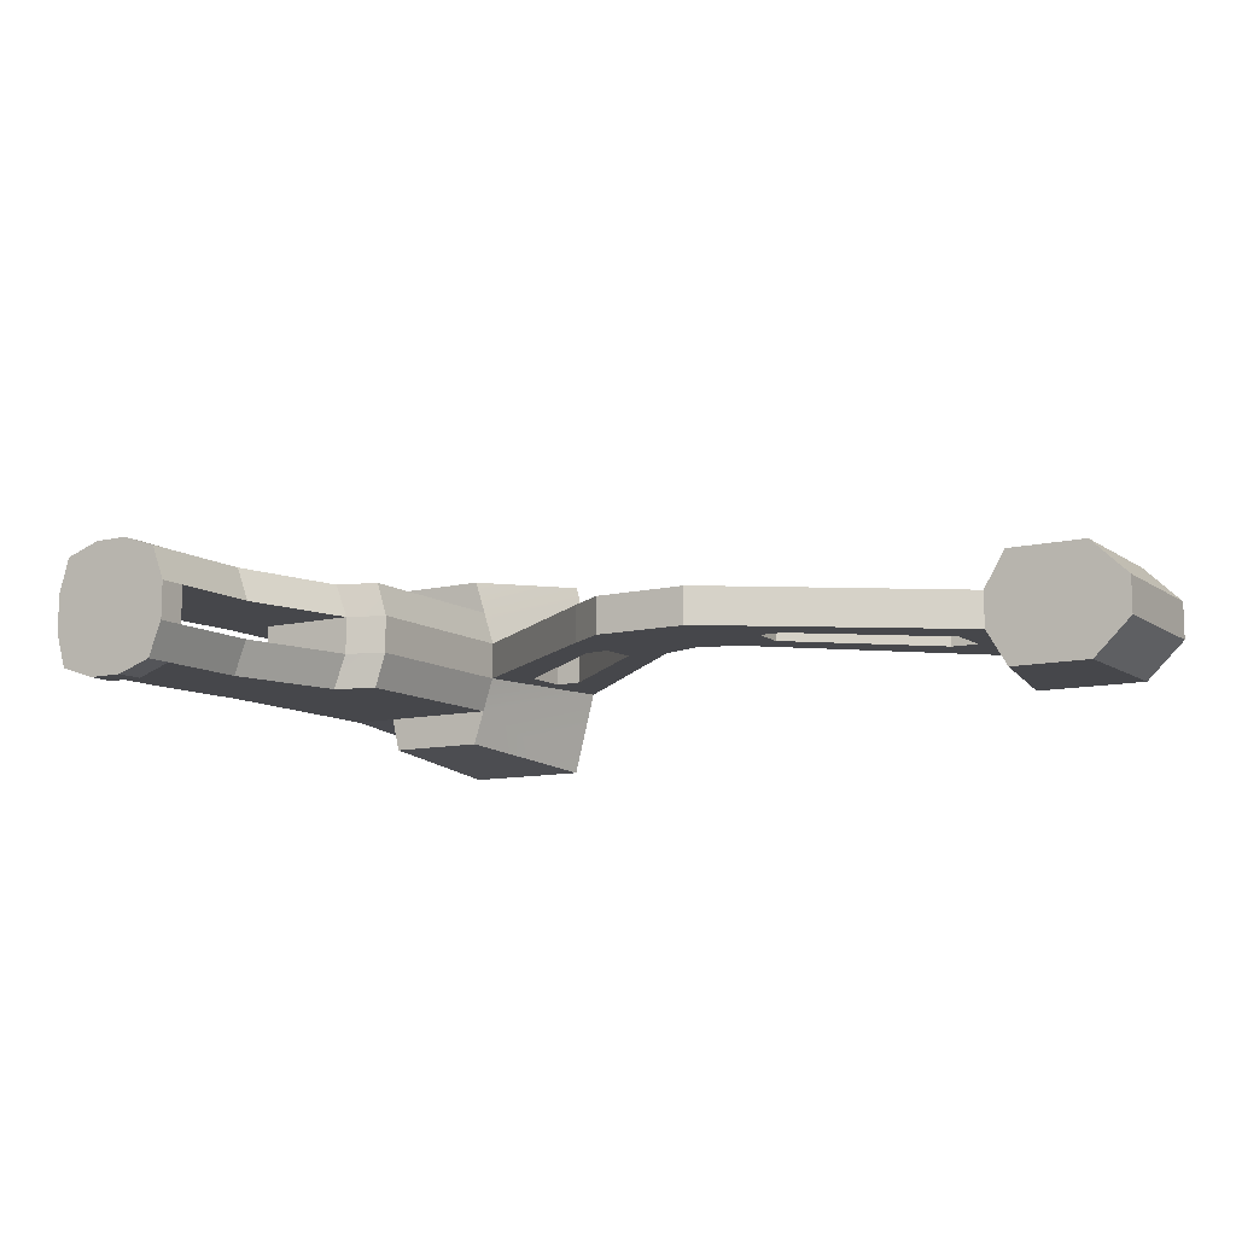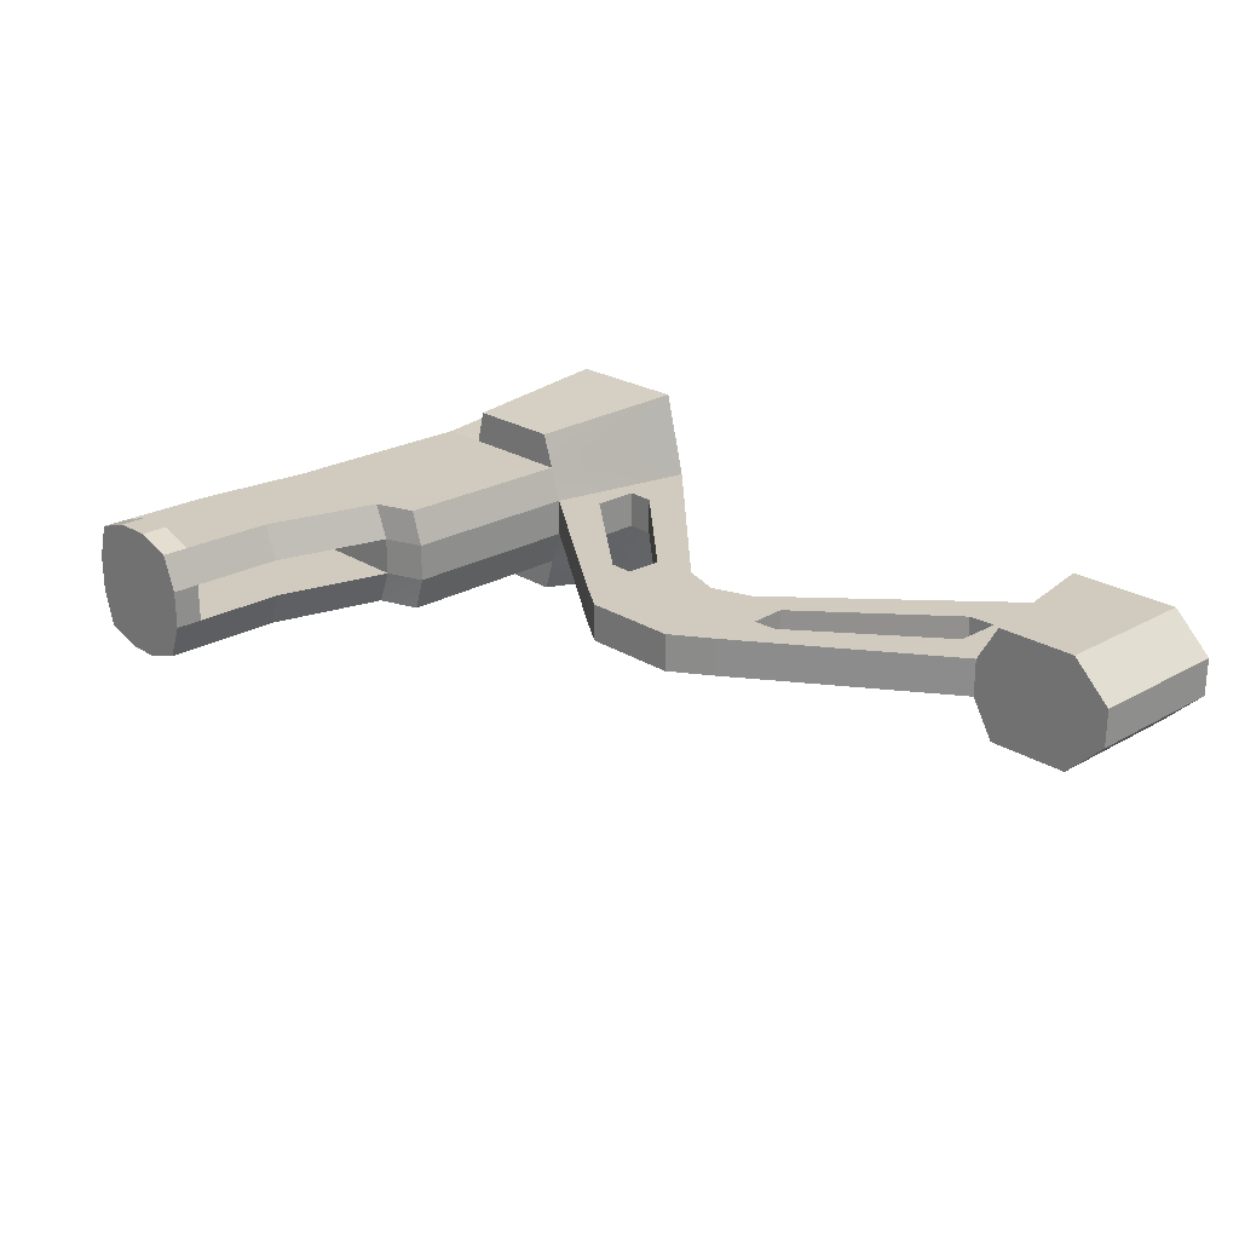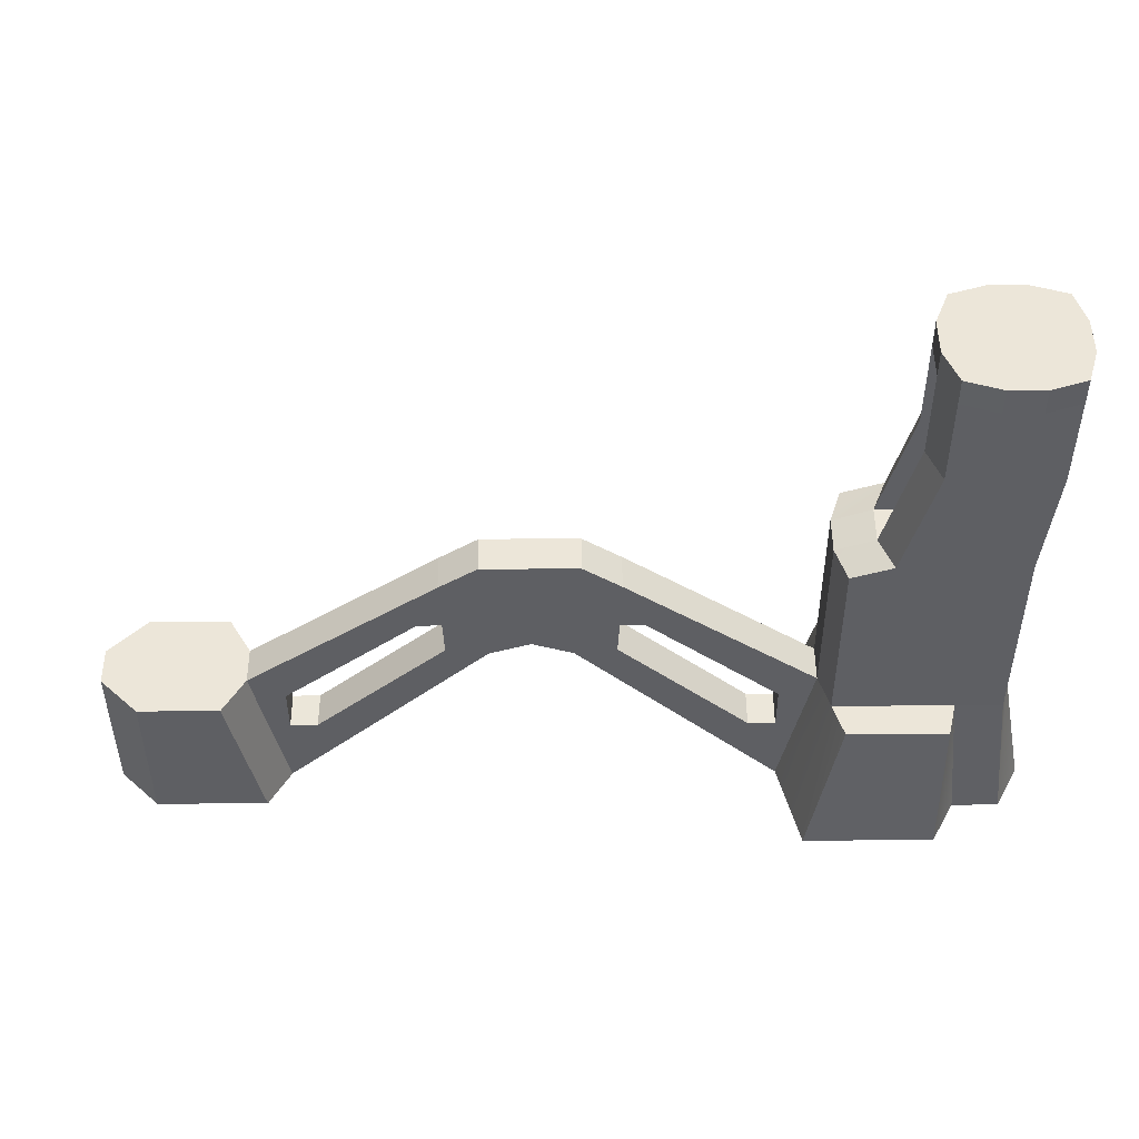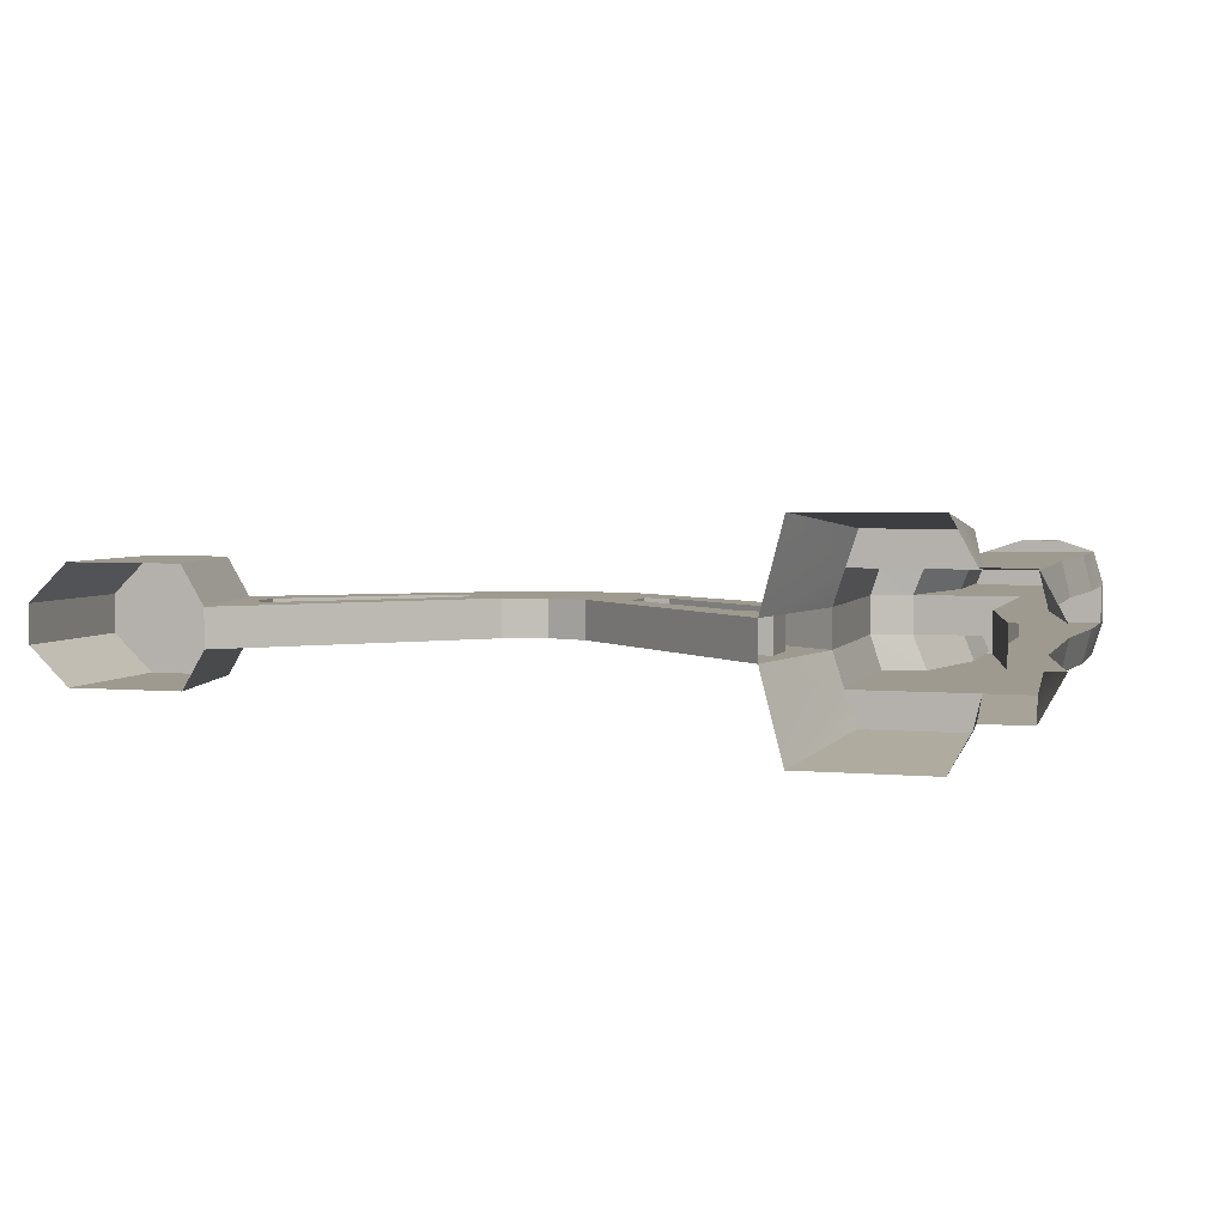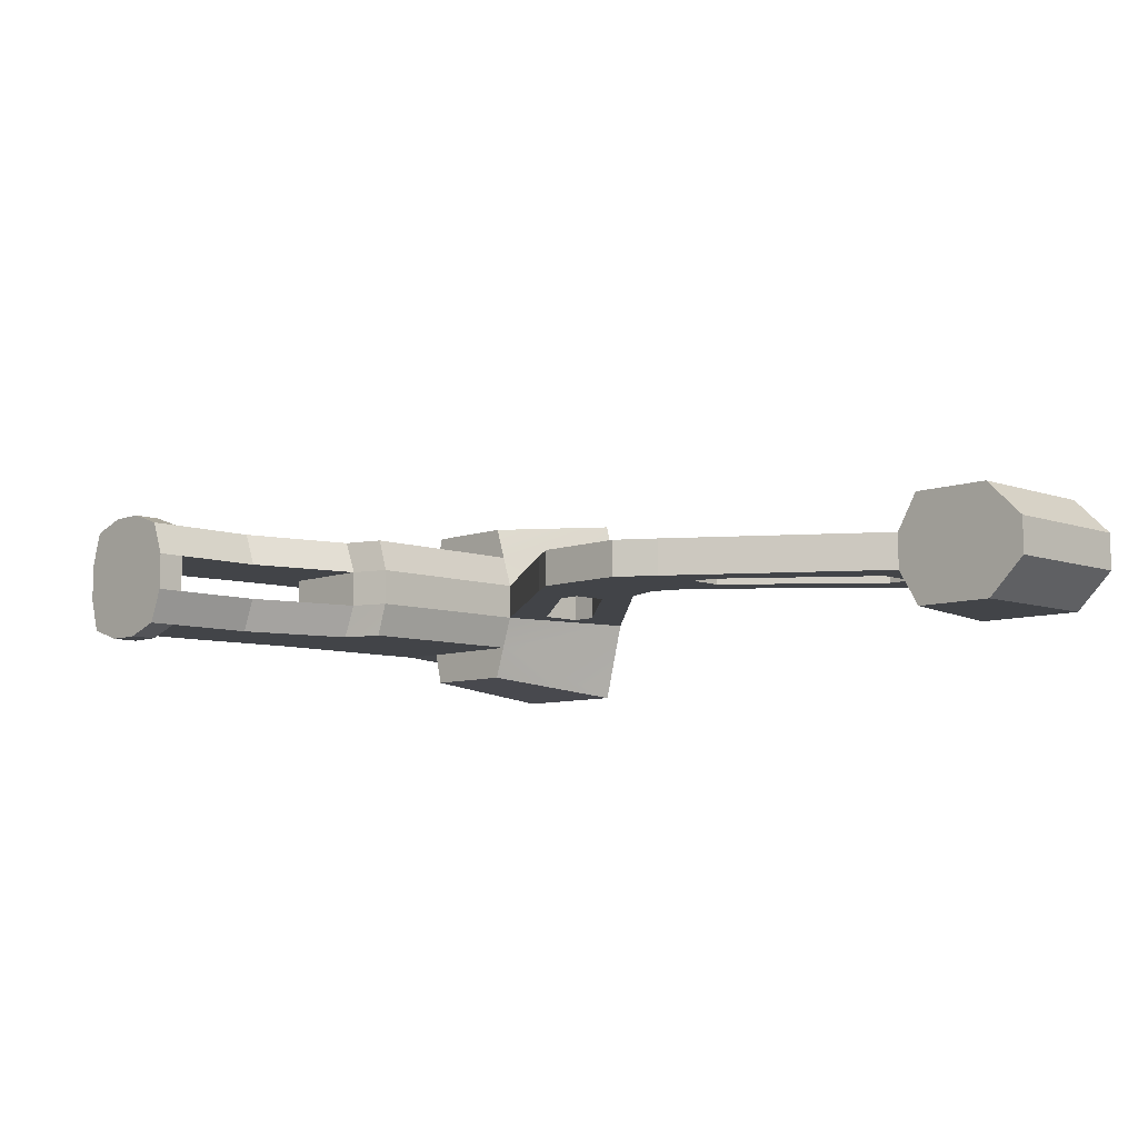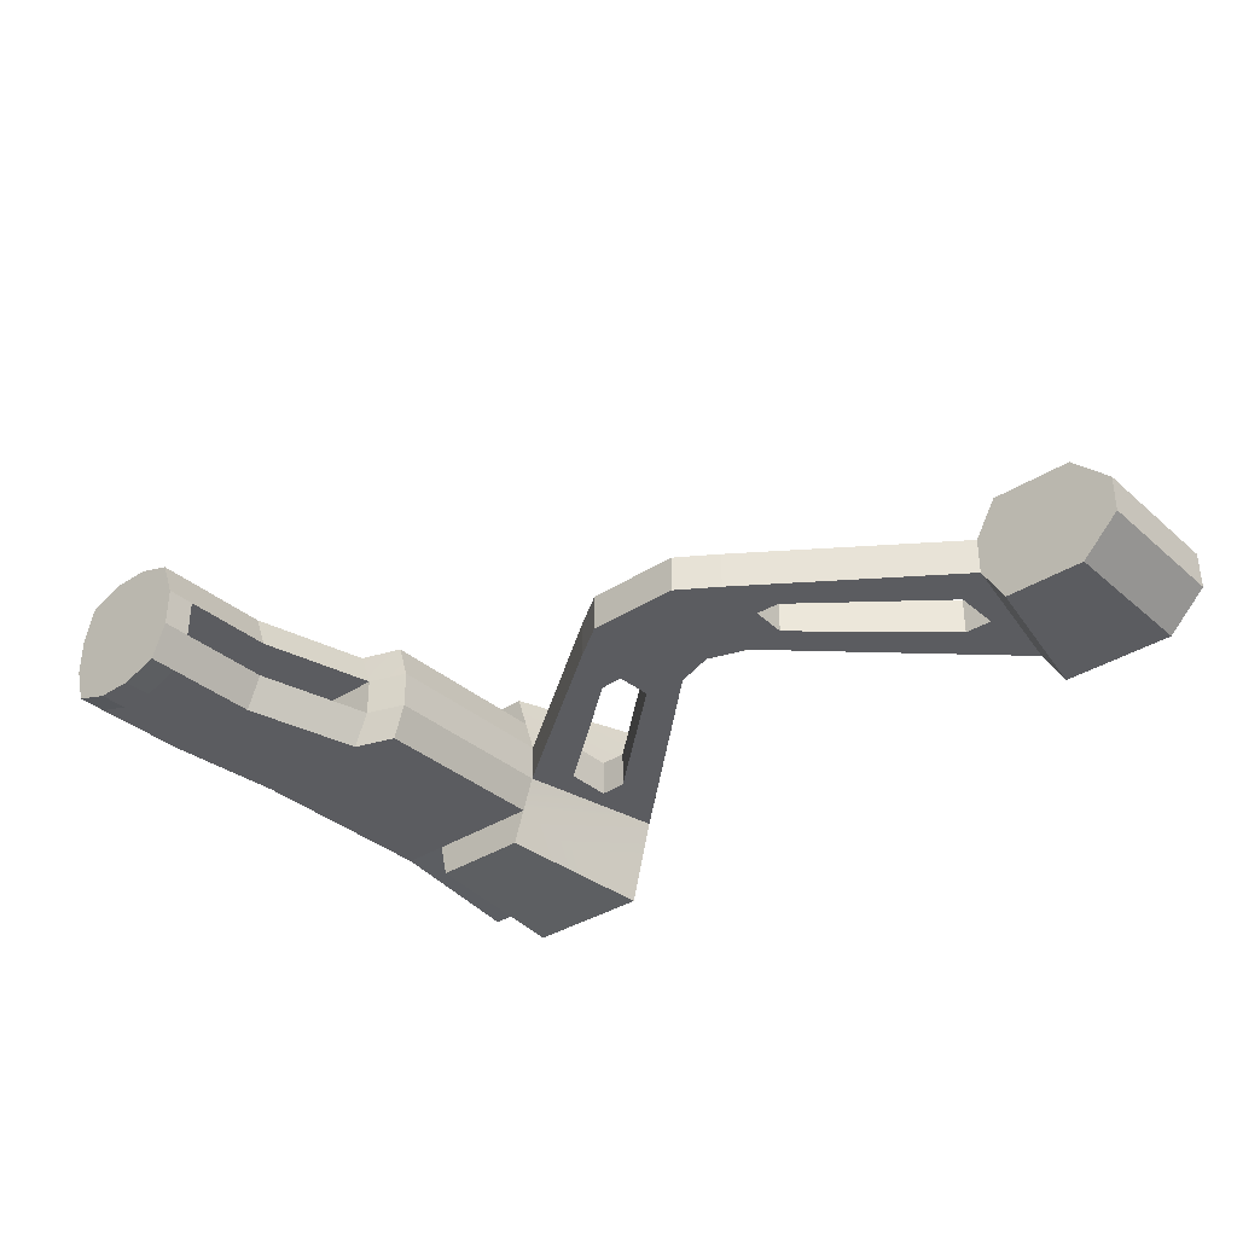
<metadata>
{"format":"obj","ext":"obj","renderer":"f3d","projection":"perspective","resolution":1024,"background":"white","views":[{"elev":-10.7,"azim":-148.7,"up":"+Z"},{"elev":23.5,"azim":-133.5,"up":"+Z"},{"elev":48.7,"azim":-0.3,"up":"+Y"},{"elev":3.8,"azim":16.7,"up":"+Z"},{"elev":-8.1,"azim":-134.5,"up":"+Z"},{"elev":-35.0,"azim":-139.1,"up":"+Z"}]}
</metadata>
<code>
o cube2_sep66
v 46.24 0 -23.2
v 46.24 8.343 -22.27
v 40.79 8.343 -22.27
v 39.09 0 -23.2
v 46.24 0 -11.8
v 46.24 8.343 -12.74
v 40.79 8.343 -12.74
v 39.09 0 -11.8
v 39.57 8.343 -18.52
v 39.57 8.343 -16.48
v 37.88 0 -18.52
v 37.88 0 -16.48
v 26.99 17.26 -18.52
v 26.99 17.26 -16.48
v 26.63 10.54 -16.48
v 26.63 10.54 -18.52
v 24.38 11.3 -16.48
v 24.38 11.3 -18.52
v 29.09 15.84 -16.48
v 29.09 15.84 -18.52
v 37.61 6.988 -16.48
v 37.61 4.409 -16.48
v 28.99 12.87 -16.48
v 28.9 10.83 -16.48
v 37.61 4.409 -18.52
v 37.61 6.988 -18.52
v 28.9 10.83 -18.52
v 28.99 12.87 -18.52
v 36.1 4.453 -18.52
v 36.1 4.453 -16.48
v 30.33 12.8 -18.52
v 30.33 12.8 -16.48
v 3.549 0 -20.56
v 3.549 8.343 -20.56
v 7.981 8.343 -20.56
v 9.672 0 -20.56
v 3.549 0 -14.44
v 3.549 8.343 -14.44
v 7.981 8.343 -14.44
v 9.672 0 -14.44
v 9.196 8.343 -18.52
v 9.196 8.343 -16.48
v 10.89 0 -18.52
v 10.89 0 -16.48
v 21.78 17.26 -18.52
v 21.78 17.26 -16.48
v 22.14 10.54 -16.48
v 22.14 10.54 -18.52
v 19.68 15.84 -16.48
v 19.68 15.84 -18.52
v 11.16 6.988 -16.48
v 11.16 4.409 -16.48
v 19.77 12.87 -16.48
v 19.87 10.83 -16.48
v 11.16 4.409 -18.52
v 11.16 6.988 -18.52
v 19.87 10.83 -18.52
v 19.77 12.87 -18.52
v 12.67 4.453 -18.52
v 12.67 4.453 -16.48
v 18.44 12.8 -18.52
v 18.44 12.8 -16.48
v 1.432 0 -18.52
v 1.432 0 -16.48
v 1.432 8.343 -18.52
v 1.432 8.343 -16.48
v 48.79 0 -16.48
v 48.79 0 -18.52
v 47.14 8.343 -16.48
v 47.14 8.343 -18.52
v 46.69 8.343 -20.4
v 40.18 8.343 -14.61
v 40.18 8.343 -20.4
v 46.69 8.343 -14.61
v 47.52 0 -14.14
v 47.52 0 -20.86
v 39.57 18.57 -18.52
v 39.57 18.57 -16.48
v 47.14 19.34 -16.48
v 47.14 19.34 -18.52
v 40.18 18.57 -20.4
v 40.18 18.57 -14.61
v 42.41 19.34 -14.61
v 42.41 19.34 -20.4
v 41.67 19.34 -18.52
v 41.67 19.34 -16.48
v 44.02 25.63 -14.61
v 43.28 25.63 -16.48
v 43.28 25.63 -18.52
v 44.02 25.63 -20.4
v 49.69 8.343 -18.52
v 49.24 8.343 -20.4
v 49.69 19.34 -18.52
v 49.24 19.34 -20.4
v 50.07 0 -20.86
v 51.34 0 -18.52
v 50.26 25.63 -18.52
v 49.81 25.63 -20.4
v 49.69 8.343 -16.48
v 49.24 8.343 -14.61
v 49.69 19.34 -16.48
v 49.24 19.34 -14.61
v 51.34 0 -16.48
v 50.07 0 -14.14
v 49.81 25.63 -14.61
v 50.26 25.63 -16.48
v 49.81 30.62 -14.61
v 44.02 30.62 -14.61
v 43.28 30.62 -16.48
v 50.38 30.62 -16.48
v 50.38 30.62 -18.52
v 43.28 30.62 -18.52
v 44.02 30.62 -20.4
v 49.81 30.62 -20.4
v 49.81 32.08 -14.61
v 44.02 32.08 -14.61
v 43.28 32.08 -16.48
v 50.38 32.08 -16.48
v 50.38 32.08 -18.52
v 43.28 32.08 -18.52
v 44.02 32.08 -20.4
v 49.81 32.08 -20.4
v 45.95 30.62 -14.61
v 47.88 30.62 -14.61
v 47.88 30.62 -20.4
v 45.95 30.62 -20.4
v 45.95 30.62 -13.97
v 47.88 30.62 -13.97
v 45.95 32.08 -13.97
v 47.88 32.08 -13.97
v 47.88 30.62 -21.03
v 45.95 30.62 -21.03
v 47.88 32.08 -21.03
v 45.95 32.08 -21.03
g cube2_sep66_cube2_copy27_auv
f 1 4 2
f 2 4 3
f 2 73 71
f 2 76 1
f 3 73 2
f 4 73 3
f 5 7 8
f 6 5 74
f 6 7 5
f 7 72 8
f 7 74 72
f 8 72 12
f 9 20 10
f 9 31 20
f 9 77 73
f 10 22 12
f 10 77 9
f 10 82 78
f 11 25 9
f 11 73 4
f 12 16 11
f 12 30 15
f 12 72 10
f 13 18 45
f 13 28 16
f 13 45 14
f 14 17 15
f 14 20 13
f 14 23 19
f 15 17 16
f 15 23 14
f 16 12 15
f 16 18 13
f 16 29 11
f 17 48 18
f 18 16 17
f 19 10 20
f 19 20 14
f 19 32 10
f 20 28 13
f 20 31 28
f 21 10 32
f 21 25 22
f 21 31 26
f 22 10 21
f 22 25 30
f 23 15 24
f 23 31 32
f 23 32 19
f 24 15 30
f 24 27 23
f 24 30 27
f 25 11 29
f 25 21 26
f 26 9 25
f 27 16 28
f 28 23 27
f 29 16 27
f 29 27 30
f 29 30 25
f 30 12 22
f 31 9 26
f 31 21 32
f 31 23 28
f 33 63 34
f 34 36 33
f 34 41 35
f 34 63 65
f 35 36 34
f 35 41 36
f 36 41 43
f 37 39 38
f 37 66 64
f 38 34 66
f 38 42 34
f 38 66 37
f 39 42 38
f 39 44 42
f 40 39 37
f 40 44 39
f 41 34 42
f 41 55 43
f 42 49 41
f 42 62 49
f 43 48 44
f 43 59 48
f 44 52 42
f 45 18 48
f 45 49 46
f 45 58 50
f 46 14 45
f 46 17 14
f 46 53 47
f 47 17 46
f 47 44 48
f 47 60 44
f 48 17 47
f 48 58 45
f 49 53 46
f 49 62 53
f 50 41 49
f 50 49 45
f 50 61 41
f 51 42 52
f 52 44 60
f 52 55 51
f 53 57 54
f 54 47 53
f 55 41 56
f 55 60 59
f 56 41 61
f 56 51 55
f 56 61 51
f 57 48 59
f 57 53 58
f 57 60 54
f 58 48 57
f 58 53 61
f 58 61 50
f 59 43 55
f 60 47 54
f 60 55 52
f 60 57 59
f 62 42 51
f 62 51 61
f 62 61 53
f 64 66 63
f 65 63 66
f 65 66 34
f 67 99 103
f 68 70 67
f 68 96 70
f 69 67 70
f 69 99 67
f 70 79 69
f 70 93 80
f 70 96 91
f 71 76 2
f 71 92 76
f 71 94 92
f 72 82 10
f 73 11 9
f 73 77 81
f 73 84 71
f 74 7 6
f 74 82 72
f 74 104 100
f 75 74 5
f 75 104 74
f 76 92 95
f 77 84 81
f 77 86 85
f 78 77 10
f 78 82 86
f 79 88 106
f 79 99 69
f 79 106 101
f 80 79 70
f 80 86 79
f 80 89 85
f 80 97 89
f 81 84 73
f 82 74 83
f 83 86 82
f 83 87 86
f 83 102 87
f 84 94 71
f 85 84 77
f 85 86 80
f 85 89 84
f 86 77 78
f 86 88 79
f 87 109 88
f 88 86 87
f 88 109 106
f 89 113 90
f 90 84 89
f 90 94 84
f 90 126 98
f 91 93 70
f 91 96 92
f 92 93 91
f 92 96 95
f 93 92 94
f 93 97 80
f 93 98 97
f 94 90 98
f 94 98 93
f 97 111 89
f 98 111 97
f 99 102 100
f 99 104 103
f 100 102 74
f 100 104 99
f 101 99 79
f 101 106 102
f 102 83 74
f 102 99 101
f 102 106 105
f 105 87 102
f 105 124 87
f 106 107 105
f 107 106 110
f 107 118 115
f 107 124 105
f 107 128 124
f 108 87 123
f 108 116 109
f 108 127 116
f 109 87 108
f 109 111 110
f 110 106 109
f 110 111 118
f 110 118 107
f 111 98 114
f 111 109 112
f 111 122 119
f 112 89 111
f 112 109 120
f 112 120 113
f 113 89 112
f 113 126 90
f 113 132 126
f 114 98 125
f 114 122 111
f 114 131 122
f 115 130 107
f 116 129 117
f 117 109 116
f 117 120 109
f 117 129 120
f 118 130 115
f 118 134 129
f 119 118 111
f 119 134 118
f 120 134 121
f 121 113 120
f 121 134 113
f 122 133 119
f 123 87 124
f 123 127 108
f 124 127 123
f 125 98 126
f 125 131 114
f 126 131 125
f 127 130 129
f 128 107 130
f 128 127 124
f 129 116 127
f 129 134 120
f 130 118 129
f 130 127 128
f 131 134 133
f 132 113 134
f 132 131 126
f 133 122 131
f 134 119 133
f 134 131 132

</code>
